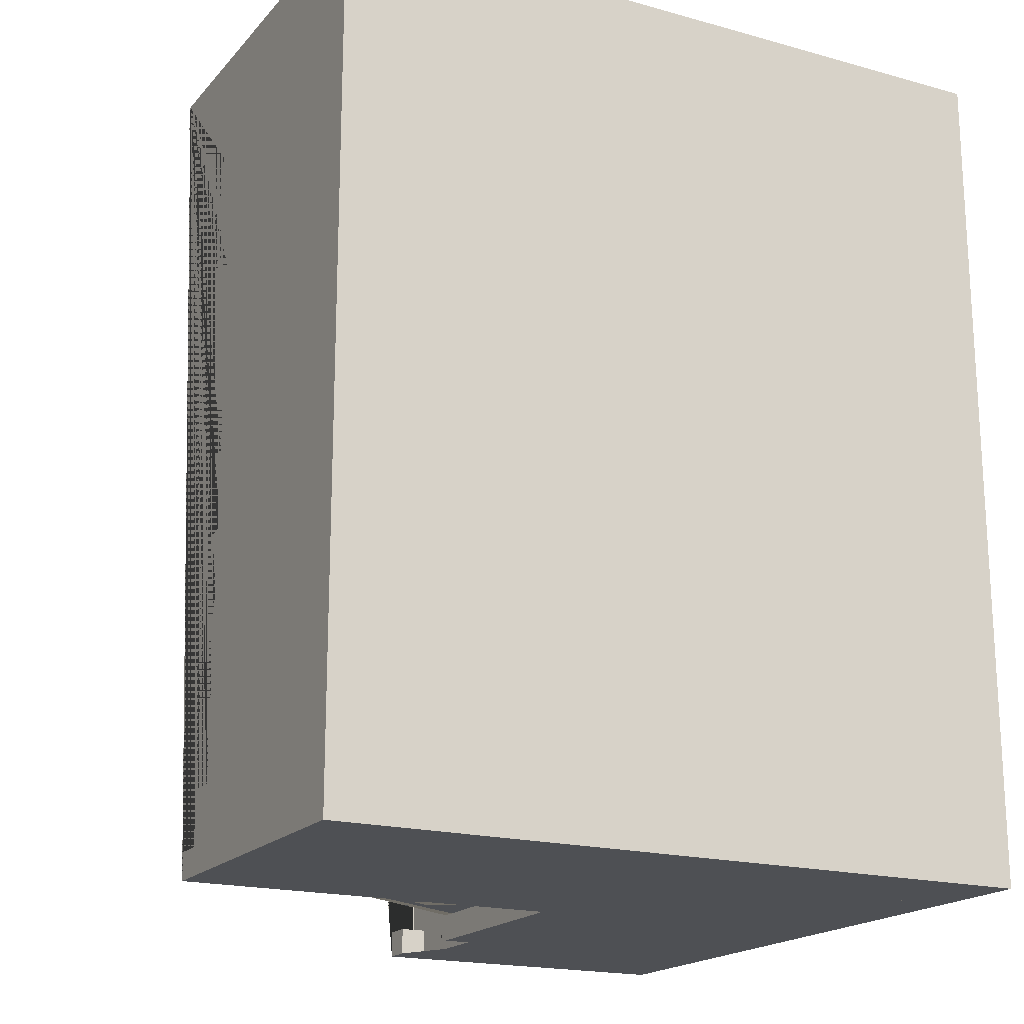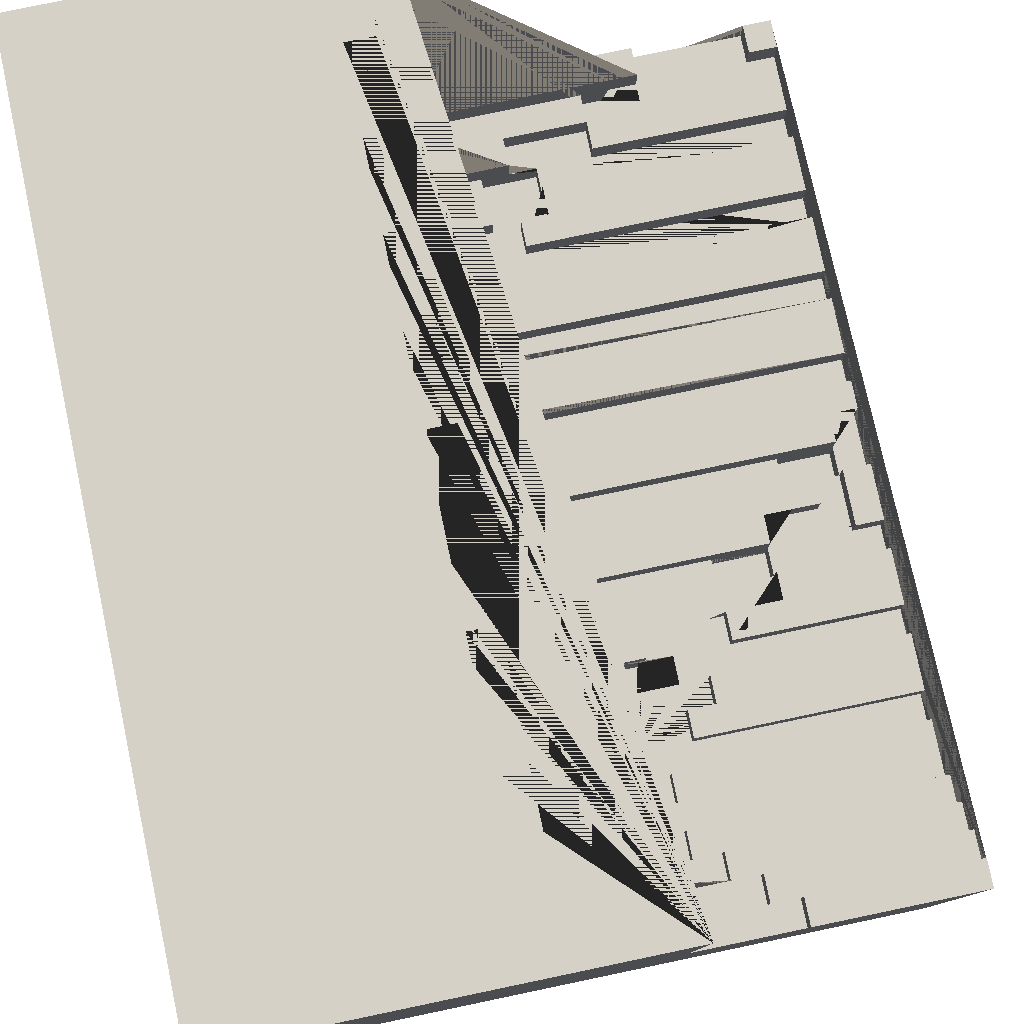
<metadata>
{"format":"obj","ext":"obj","renderer":"f3d","projection":"perspective","resolution":1024,"background":"white","views":[{"elev":-18.7,"azim":62.1,"up":"+Y"},{"elev":79.4,"azim":168.2,"up":"+Z"}]}
</metadata>
<code>
o Wall_Ext_LIn_SemiBrick_Cracked_Wall_Ext_LIn_SemiBrick_Cracked.001
v -1.097 -1.352 -0.1755
v -1.097 -1.352 -0.2755
v -1.097 -1.152 -0.2755
v -1.097 -1.052 -0.3755
v -1.097 -0.852 -0.3755
v -1.097 -0.752 -0.3755
v -1.097 -0.552 -0.2755
v -1.097 -0.552 -0.3755
v -1.097 -0.452 -0.3755
v -1.097 -0.252 -0.3755
v -1.097 -0.05202 -0.2755
v -1.097 -0.152 -0.2755
v -1.097 0.148 -0.3755
v -1.097 0.348 -0.3755
v -1.097 0.448 -0.3755
v -1.097 0.448 -0.2755
v -1.097 0.948 -0.2755
v -1.097 1.048 -0.2755
v -1.097 1.448 -0.07551
v -1.097 1.548 0.02449
v -1.097 1.448 0.02449
v -0.8968 0.148 -0.3755
v -0.8968 0.148 -0.2755
v -0.8968 0.248 -0.3755
v -0.7968 0.04798 -0.4755
v -0.6968 0.248 -0.3755
v -0.6968 0.248 -0.2755
v -0.4968 0.448 -0.3755
v -0.3968 -1.252 -0.2755
v -0.3968 -1.352 -0.2755
v -0.2968 1.548 0.02449
v -0.09676 0.748 -0.4755
v -0.09676 1.548 0.1245
v -0.09676 1.648 0.1245
v 0.003239 -1.152 -0.4755
v 0.003239 -1.152 -0.3755
v 0.003239 -1.052 -0.2755
v 0.003239 0.748 -0.2755
v 0.003239 1.248 -0.2755
v 0.003239 1.348 -0.1755
v 0.003239 1.248 -0.1755
v 0.003239 1.348 -0.2755
v 0.003239 1.548 0.02449
v 0.1032 1.048 -0.3755
v 0.1032 0.948 -0.3755
v 0.1032 1.448 -0.07551
v 0.2032 -1.452 1.224
v 0.2032 -1.352 -0.1755
v 0.2032 -0.852 -0.2755
v 0.2032 -0.952 -0.2755
v 0.2032 0.648 -0.3755
v 0.2032 0.748 -0.4755
v 0.2032 1.348 1.224
v 0.2032 1.248 1.224
v 0.3032 -1.252 0.3245
v 0.3032 -1.352 0.3245
v 0.3032 -1.352 -0.2755
v 0.3032 -1.152 1.224
v 0.3032 -1.152 -0.2755
v 0.3032 -0.952 0.6245
v 0.3032 -1.052 -0.2755
v 0.3032 -0.952 0.8245
v 0.3032 -0.852 -0.2755
v 0.3032 -0.552 0.1245
v 0.3032 -0.552 -0.07551
v 0.3032 -0.452 1.224
v 0.3032 -0.452 -0.2755
v 0.3032 -0.452 -0.1755
v 0.3032 -0.252 1.224
v 0.3032 -0.152 1.224
v 0.3032 -0.05202 0.5245
v 0.3032 -0.152 0.3245
v 0.3032 -0.05202 0.02449
v 0.3032 -0.152 0.02449
v 0.3032 -0.05202 -0.1755
v 0.3032 -0.152 -0.1755
v 0.3032 -0.05202 -0.2755
v 0.3032 0.04798 1.224
v 0.3032 0.04798 0.2245
v 0.3032 -0.05202 0.2245
v 0.3032 0.248 1.024
v 0.3032 0.148 1.024
v 0.3032 0.348 1.124
v 0.3032 0.648 1.224
v 0.3032 0.948 1.224
v 0.4032 -1.252 0.4245
v 0.4032 -1.252 0.3245
v 0.4032 -1.152 0.6245
v 0.4032 -1.152 1.224
v 0.4032 -1.052 0.6245
v 0.4032 -1.052 0.4245
v 0.4032 -1.152 -0.3755
v 0.4032 -1.052 -0.3755
v 0.4032 -0.952 0.9245
v 0.4032 -0.952 0.8245
v 0.4032 -0.952 0.6245
v 0.4032 -0.852 0.4245
v 0.4032 -0.852 0.3245
v 0.4032 -0.752 -0.2755
v 0.4032 -0.652 0.1245
v 0.4032 -0.552 0.1245
v 0.4032 -0.552 -0.07551
v 0.4032 -0.452 1.224
v 0.4032 -0.552 1.224
v 0.4032 -0.552 0.02449
v 0.4032 -0.552 -0.3755
v 0.4032 -0.452 -0.3755
v 0.4032 -0.352 0.1245
v 0.4032 -0.452 0.1245
v 0.4032 -0.352 -0.1755
v 0.4032 -0.252 -0.07551
v 0.4032 -0.152 1.224
v 0.4032 -0.05202 0.2245
v 0.4032 -0.152 -0.1755
v 0.4032 -0.05202 0.5245
v 0.4032 -0.05202 -0.2755
v 0.4032 0.04798 -0.2755
v 0.4032 0.04798 1.224
v 0.4032 0.348 1.124
v 0.4032 0.448 1.224
v 0.4032 0.348 -0.4755
v 0.4032 0.948 1.224
v 0.5032 -1.152 0.4245
v 0.5032 -0.852 0.3245
v 0.5032 -0.752 0.3245
v 0.5032 -0.552 -0.1755
v 0.5032 -0.352 -0.07551
v 0.5032 -0.252 -0.1755
v 0.5032 -0.352 -0.2755
v 0.5032 -0.152 -0.1755
v 0.5032 0.04798 0.4245
v 0.5032 0.04798 -0.3755
v 0.5032 0.448 -0.2755
v 0.5032 0.348 -0.3755
v 0.6032 -0.252 -0.2755
v 0.6032 -0.252 -0.1755
v -0.9968 -1.452 -0.2755
v -0.9968 -1.352 -0.1755
v -0.9968 0.04798 -0.4755
v -0.9968 0.148 -0.3755
v -0.9968 0.148 -0.4755
v -0.6968 0.448 -0.4755
v -0.6968 0.448 -0.2755
v -0.6968 0.548 -0.3755
v -0.5968 -1.352 -0.2755
v -0.5968 -1.352 -0.3755
v -0.5968 -1.252 -0.2755
v -0.5968 -1.252 -0.3755
v -0.4968 1.548 0.1245
v -0.4968 1.548 0.02449
v -0.4968 1.648 0.02449
v -0.3968 -1.152 -0.3755
v -0.3968 0.848 -0.3755
v -0.3968 1.448 0.02449
v -0.3968 1.548 0.02449
v -0.3968 1.548 -0.07551
v -0.2968 0.948 -0.2755
v -0.2968 0.948 -0.3755
v -0.1968 -1.152 -0.3755
v -0.1968 -1.152 -0.4755
v -0.1968 -0.952 -0.3755
v -0.1968 1.048 -0.3755
v -0.1968 1.148 -0.3755
v -0.09676 -0.952 -0.2755
v -0.09676 -0.952 -0.3755
v -0.09676 -0.852 -0.2755
v -0.09676 0.948 -0.3755
v -0.09676 0.948 -0.4755
v -0.09676 1.048 -0.4755
v 0.003239 0.548 -0.2755
v 0.2032 -0.752 -0.3755
v 1.403 -1.452 1.224
v 1.403 -1.452 -1.376
v 0.003239 1.548 1.224
v -0.09676 1.648 1.224
v 0.1032 1.448 1.224
v 0.003239 1.448 1.224
v 0.1032 1.348 1.224
v 0.2032 -1.352 1.224
v 0.3032 -1.052 1.224
v 0.4032 -0.852 1.224
v 0.4032 -0.752 1.224
v 0.3032 -0.552 1.224
v 0.3032 -0.752 1.224
v 0.4032 -0.252 1.224
v 0.4032 0.248 1.124
v 0.3032 0.248 1.124
v 0.4032 -0.852 0.8245
v 0.3032 -1.152 0.4245
v 0.5032 -1.052 0.4245
v 0.4032 0.148 0.4245
v 0.3032 -0.752 0.3245
v -1.097 1.648 0.1245
v -1.097 1.548 0.1245
v -0.4968 1.648 0.1245
v -0.2968 1.548 0.1245
v -0.2968 1.448 0.02449
v 0.5032 -0.552 0.02449
v 0.4032 -0.452 0.02449
v -0.3968 1.448 -0.07551
v -0.2968 1.548 -0.07551
v -0.09676 1.448 -0.07551
v -0.09676 1.348 -0.07551
v 0.1032 1.348 -0.07551
v -0.9968 -1.452 -0.1755
v -1.097 1.348 -0.1755
v -1.097 1.248 -0.1755
v -0.5968 -1.452 -0.1755
v -0.2968 1.348 -0.1755
v -0.1968 1.248 -0.1755
v -0.1968 1.348 -0.1755
v -0.09676 1.348 -0.1755
v 0.4032 -0.05202 -0.1755
v -0.9968 -1.352 -0.2755
v -1.097 -1.052 -0.2755
v -1.097 -0.852 -0.2755
v -1.097 -0.752 -0.2755
v -0.9968 0.148 -0.2755
v -1.097 0.148 -0.2755
v -0.9968 0.348 -0.2755
v -1.097 0.648 -0.2755
v -1.097 0.748 -0.2755
v -0.9968 0.04798 -0.2755
v -0.8968 0.248 -0.2755
v -0.4968 0.648 -0.2755
v -0.4968 0.448 -0.2755
v -0.3968 0.748 -0.2755
v -0.3968 0.848 -0.2755
v -0.2968 0.848 -0.2755
v -0.1968 -1.052 -0.2755
v -0.1968 1.048 -0.2755
v -0.1968 1.148 -0.2755
v -0.1968 0.648 -0.2755
v -0.09676 1.148 -0.2755
v -0.1968 1.348 -0.2755
v -0.09676 -1.152 -0.2755
v 0.003239 0.648 -0.2755
v 0.003239 0.948 -0.2755
v 0.003239 1.048 -0.2755
v 0.2032 -0.752 -0.2755
v 0.2032 -0.652 -0.2755
v 0.2032 0.148 -0.2755
v 0.3032 -0.152 -0.2755
v 0.3032 0.648 -0.2755
v 0.3032 -0.752 -0.2755
v 0.3032 0.148 -0.2755
v 0.4032 -0.452 -0.2755
v 0.4032 -0.252 -0.2755
v 0.4032 -0.352 -0.2755
v 0.5032 -0.252 -0.2755
v 0.4032 -0.152 -0.2755
v -1.097 -1.152 -0.3755
v -1.097 -0.152 -0.3755
v -0.9968 -0.05202 -0.3755
v -1.097 -0.05202 -0.3755
v -0.9968 0.04798 -0.3755
v -0.9968 0.348 -0.3755
v -1.097 0.748 -0.3755
v -1.097 0.648 -0.3755
v -1.097 1.048 -0.3755
v -1.097 0.948 -0.3755
v -0.6968 0.448 -0.3755
v -0.4968 0.348 -0.3755
v -0.2968 0.648 -0.3755
v -0.2968 0.748 -0.3755
v -0.2968 0.848 -0.3755
v -0.1968 -1.052 -0.3755
v -0.1968 0.648 -0.3755
v -0.09676 -1.252 -0.3755
v -0.09676 1.048 -0.3755
v -0.09676 1.148 -0.3755
v 0.003239 0.648 -0.3755
v 0.003239 0.748 -0.3755
v 0.003239 0.948 -0.3755
v 0.003239 1.048 -0.3755
v 0.003239 1.248 -0.3755
v 0.1032 0.548 -0.3755
v 0.003239 0.548 -0.3755
v 0.2032 -0.952 -0.3755
v 0.2032 0.148 -0.3755
v 0.2032 0.348 -0.3755
v 0.3032 -0.752 -0.3755
v 0.2032 -0.652 -0.3755
v 0.3032 -0.652 -0.3755
v 0.3032 0.148 -0.3755
v 0.3032 0.248 -0.3755
v 0.3032 0.348 -0.3755
v 0.2032 0.748 -0.3755
v 0.4032 -0.252 -0.3755
v 0.4032 0.748 -0.3755
v 0.5032 0.148 -0.3755
v 0.4032 0.448 -0.3755
v -0.6968 0.348 -0.4755
v -0.4968 0.348 -0.4755
v -0.2968 0.748 -0.4755
v -0.1968 -1.052 -0.4755
v 0.003239 -1.052 -0.4755
v 0.003239 0.748 -0.4755
v 0.003239 0.648 -0.4755
v 0.1032 1.048 -0.4755
v 0.2032 -0.852 -0.4755
v 0.4032 -0.852 -0.4755
v 0.3032 0.348 -0.4755
v 0.3032 -0.952 1.024
v 0.3032 -0.852 1.024
v 0.4032 -0.952 1.024
v 0.4032 -0.852 1.024
v 0.5032 0.04798 1.024
v 0.3032 -1.052 0.9245
v 0.3032 -0.952 0.9245
v 0.4032 -1.052 0.9245
v 0.3032 -1.252 0.6245
v 0.3032 -1.152 0.6245
v 0.5032 -1.152 0.6245
v 0.3032 -1.352 0.5245
v 0.3032 -1.252 0.5245
v 0.4032 -1.352 0.5245
v 0.4032 -1.252 0.5245
v 0.3032 0.04798 0.5245
v 0.3032 -0.752 0.4245
v 0.3032 -0.652 0.4245
v 0.4032 -0.752 0.4245
v 0.3032 -0.652 0.3245
v 0.3032 -0.552 0.3245
v 0.4032 -0.552 0.3245
v 0.3032 -0.05202 0.3245
v 0.4032 -0.152 0.3245
v 0.4032 -0.05202 0.3245
v 0.4032 -0.552 0.2245
v 0.4032 -0.452 0.2245
v 0.3032 -0.452 0.1245
v 0.3032 -0.352 0.1245
v 0.3032 -0.352 0.02449
v 0.4032 -0.352 0.02449
v 0.4032 -0.152 0.02449
v 0.5032 -0.152 0.02449
v 0.3032 -0.652 -0.07551
v 0.3032 -0.152 -0.07551
v 0.3032 -0.05202 -0.07551
v 0.4032 -0.352 -0.07551
v 0.5032 -0.252 -0.07551
v 0.3032 -0.752 -0.1755
v 0.3032 -0.652 -0.1755
v 0.4032 -0.752 -0.1755
v 0.3032 0.04798 -0.1755
v 0.3032 0.148 -0.1755
v 0.3032 0.248 -0.1755
v 0.5032 -0.452 -0.1755
v 0.6032 -0.152 -0.1755
v 0.3032 0.248 -0.2755
v 0.3032 0.348 -0.2755
v 0.4032 0.348 -0.2755
v 0.4032 0.148 -0.2755
v 0.5032 0.04798 -0.2755
v 0.5032 0.148 -0.2755
v 0.5032 0.348 -0.2755
v 0.2032 -1.452 -0.1755
v -1.097 -1.452 -0.1755
v -0.5968 -1.452 -0.2755
v -1.097 -1.452 -1.376
v 0.3032 -1.252 0.4245
v 0.4032 -1.052 1.224
v 0.3032 -1.052 0.6245
v 0.5032 -1.052 0.6245
v 0.003239 -1.052 -0.3755
v -0.1968 -0.952 -0.2755
v 0.4032 -0.752 0.3245
v 0.5032 -0.752 0.4245
v 0.2032 -0.752 -0.4755
v 0.4032 -0.752 -0.4755
v 0.4032 -0.652 0.4245
v 0.3032 -0.652 -0.2755
v 0.5032 -0.452 0.2245
v 0.5032 -0.452 0.02449
v 0.4032 -0.452 -0.1755
v 0.5032 -0.452 -0.2755
v -1.097 -0.452 -0.2755
v 0.4032 -0.152 -0.07551
v 0.6032 -0.152 -0.2755
v 0.4032 -0.152 -0.3755
v 0.4032 -0.05202 0.02449
v 0.4032 -0.05202 -0.07551
v 0.4032 0.148 1.024
v 0.5032 0.148 1.024
v 0.5032 0.148 0.4245
v 0.4032 0.148 -0.1755
v -0.7968 0.148 -0.3755
v -0.7968 0.148 -0.4755
v 0.4032 0.248 1.024
v 0.4032 0.248 -0.1755
v 0.3032 0.448 1.224
v 0.3032 0.448 -0.2755
v 0.4032 0.448 -0.2755
v 0.1032 0.448 -0.2755
v 0.1032 0.448 -0.3755
v 0.2032 0.448 -0.3755
v 0.2032 0.448 -0.2755
v 0.3032 0.448 -0.3755
v 0.5032 0.448 -0.3755
v -0.4968 0.448 -0.4755
v 0.3032 0.448 -0.4755
v 0.4032 0.448 -0.4755
v -0.4968 0.548 -0.2755
v -0.6968 0.548 -0.2755
v -0.4968 0.548 -0.3755
v 0.4032 0.748 1.224
v 0.3032 0.748 1.224
v 0.3032 0.748 -0.2755
v -0.3968 0.748 -0.3755
v -0.09676 0.748 -0.3755
v 0.4032 1.048 1.224
v 0.3032 1.048 1.224
v 0.3032 1.048 -0.2755
v 0.4032 1.048 -0.3755
v 0.3032 1.248 1.224
v 0.2032 1.248 -0.1755
v -1.097 1.248 -0.2755
v -0.1968 1.248 -0.2755
v 0.3032 1.248 -0.2755
v -0.09676 1.248 -0.3755
v -0.09676 1.248 -0.2755
v -1.097 1.348 -0.07551
v -0.2968 1.348 -0.07551
v 0.2032 1.348 -0.1755
v 0.003239 1.448 0.02449
v -0.2968 1.448 -0.07551
v -0.2968 1.448 -0.1755
v -0.09676 1.448 -0.1755
v -0.09676 1.548 1.224
v 0.3032 -1.352 1.224
v 0.4032 -1.352 0.3245
v -0.5968 -1.352 -0.1755
v -0.3968 -1.352 -0.3755
v 0.4032 -1.252 0.6245
v -0.3968 -1.252 -0.3755
v -0.09676 -1.252 -0.2755
v 0.4032 -1.152 0.4245
v -0.3968 -1.152 -0.2755
v -0.09676 -1.152 -0.3755
v 0.003239 -0.952 -0.2755
v 0.003239 -0.952 -0.3755
v 0.3032 -0.852 1.224
v 0.3032 -0.852 0.8245
v 0.5032 -0.852 0.4245
v -0.09676 -0.852 -0.3755
v 0.2032 -0.852 -0.3755
v 0.4032 -0.652 0.3245
v 0.3032 -0.652 0.1245
v 0.4032 -0.652 -0.07551
v 0.4032 -0.652 -0.1755
v 0.5032 -0.552 0.2245
v 0.4032 -0.552 -0.1755
v 0.4032 -0.552 -0.2755
v 0.5032 -0.552 -0.2755
v 0.3032 -0.252 0.02449
v 0.4032 -0.252 0.02449
v 0.5032 -0.252 0.02449
v 0.3032 -0.252 -0.1755
v 0.4032 -0.252 -0.1755
v 0.3032 -0.252 -0.2755
v -1.097 -0.252 -0.2755
v -0.9968 -0.05202 -0.2755
v 0.4032 0.04798 1.024
v 0.4032 0.04798 0.5245
v 0.4032 0.04798 0.4245
v 0.4032 0.04798 0.2245
v 0.4032 0.04798 -0.1755
v -0.7968 0.04798 -0.3755
v 0.4032 0.248 -0.2755
v 0.4032 0.248 -0.3755
v -1.097 0.348 -0.2755
v -0.6968 0.348 -0.2755
v -0.6968 0.348 -0.3755
v 0.2032 0.348 -0.2755
v 0.4032 0.348 -0.3755
v -0.1968 0.548 -0.2755
v -0.1968 0.548 -0.3755
v 0.1032 0.548 -0.2755
v 0.4032 0.648 1.224
v -0.4968 0.648 -0.3755
v -0.09676 0.648 -0.3755
v 0.2032 0.648 -0.2755
v 0.4032 0.648 -0.3755
v -0.2968 0.648 -0.4755
v -0.09676 0.648 -0.4755
v 0.2032 0.648 -0.4755
v 0.3032 0.948 -0.2755
v 0.4032 0.948 -0.3755
v 0.1032 0.948 -0.4755
v 1.403 1.648 1.224
v -0.2968 1.648 0.1245
v -0.2968 1.648 0.02449
v -1.097 1.648 -1.376
v 1.403 1.648 -1.376
f 286 285 246 350
f 145 359 208 432
f 405 144 262 28
f 190 91 437 123
f 393 133 356 352
f 297 296 160 35
f 381 113 80 73
f 298 299 486 52
f 32 485 481 410
f 193 493 360 358 1 2 3 252 4 215 216 5 6 217 7 8 9 377 461 10 253 12 11 255 13 219 471 14 15 16 221 259 258 222 17 261 260 18 417 207 206 422 19 21 20 194
f 130 349 136 128
f 469 470 286 350
f 181 307 305 442
f 429 175 34 33
f 236 59 189 437 92 36 35 160 159 439
f 274 273 38 238
f 276 275 239 39
f 379 135 136 349
f 174 43 425 177
f 381 73 74 335
f 29 147 148 435
f 237 233 476 403 226 394 478 170
f 462 254 255 11
f 213 116 77 75
f 416 54 53 424
f 430 58 313 312 316 315
f 180 442 305 304 310 309
f 376 247 453 454
f 200 156 155 154
f 448 64 65 337 343 342 192 323
f 70 78 319 71 326 72
f 474 242 280 281
f 271 234 232 163
f 351 350 347 346 82 81 187 83
f 389 81 82 383
f 284 282 245 372
f 101 64 448 100
f 391 84 244 392
f 334 108 332 333
f 183 324 323 321 320 184
f 487 408 407 85
f 303 401 398 287
f 389 186 187 81
f 284 283 171 282
f 415 419 413 412
f 235 42 40 424 53 178 204 203 212 211
f 469 390 347 350
f 104 103 330 329 101 100 447 325
f 383 384 308 463
f 339 382 378 338
f 91 93 92 437
f 456 185 112 327 328 115 464 465 191 386 390 469 353 117 116 213 467 466 113 381 335
f 436 29 30 57 59 236
f 107 106 453 247
f 461 460 458 459 248 289 10
f 402 401 303 121
f 293 142 262 473
f 220 257 14 471
f 483 479 406 290
f 414 488 122 411
f 313 88 434 312
f 335 336 457 456
f 414 44 45 488
f 175 429 174 177 176 178 53 54 415 412 411 122 85 407 406 479 84 391 120 118 78 70 112 185 69 66 103 104 183 184 182 181 442 180 362 89 58 430 179 47 172 490
f 140 257 220 218
f 376 454 126 348
f 295 484 485 32
f 319 464 115 71
f 168 169 270 167
f 5 216 166 445
f 441 440 50 279
f 217 240 241 372 245 99 453 7
f 449 450 343 337
f 213 114 378 382
f 52 486 51 288
f 299 298 273 272
f 28 262 142 400
f 96 95 62 60
f 362 180 309 311
f 165 445 166 164
f 165 164 366 161
f 468 25 139 256 223 117 354 132
f 173 494 490 172
f 437 189 361 86
f 271 420 421 234
f 249 248 459 110
f 141 139 25 388
f 179 48 357 47
f 473 26 27 472
f 405 403 404 144
f 34 175 490 494 493 193 195 151 492 491
f 209 427 426 423
f 176 177 425 197 426 427 428 202 46
f 409 153 228 227
f 166 216 215 230 366 164
f 466 79 80 113
f 256 254 462 223
f 107 9 8 106
f 395 277 478 394
f 90 364 314 88
f 276 39 421 420
f 213 382 339 75
f 231 18 260 162
f 259 221 225 480
f 301 369 171 446
f 87 86 361 55
f 201 31 155 156
f 435 433 30 29
f 77 243 76 75
f 143 16 15 262
f 266 158 157 229
f 447 323 192 367
f 326 328 327 72
f 322 97 188 95 96 90 88 89 362 311 94 306 307 181 182
f 300 489 45 44
f 195 193 194 149
f 34 491 196 33
f 20 21 154 155 31 492 151 150
f 125 367 98 124
f 43 31 197 425
f 19 422 423 426 201 156 200
f 46 202 203 204
f 206 207 210 211 212 428 427 209
f 424 40 41 416
f 262 144 404 143
f 17 222 227 228 229 157
f 125 368 322 367
f 235 418 417 18 231 232 234 421 39 42
f 225 221 16 143 404 403
f 42 39 41 40
f 310 94 311 309
f 385 191 465 131
f 277 395 28 263 281 280 387 468 132 291 285 286 470 475 287 398 396 51 272 278
f 57 56 55 361 189 59
f 157 158 261 17
f 416 41 39 419 415 54
f 38 408 487 238
f 419 39 239 413
f 353 246 285 291 355
f 201 426 197 31
f 397 392 244 482
f 223 462 11 12 243 77 116 117
f 248 249 129 250 135 379 251
f 167 270 275 276 420 271 163 162 260 261 158 266 153 409 258 259 480 405 477 268 264 265 410 481 272 273 274
f 266 229 228 153
f 22 24 26 473 262 15 14 257 140
f 102 105 199 109 108 334 456 111 340 110 375 452 453 99 370 302 98 367 344 450 449
f 402 121 475 292
f 314 364 190 123
f 447 371 321 323
f 370 369 301 302
f 405 480 225 403
f 399 134 356 133
f 291 132 354 355
f 127 129 249 110 340
f 438 152 252 3
f 380 253 10 289
f 204 178 176 46
f 432 208 357 48
f 278 272 237 170
f 306 94 310 304
f 300 169 168 489
f 380 289 248 251
f 267 161 366 230
f 399 292 475 134
f 67 460 461 377
f 150 151 195 149
f 118 120 393 352 119 186 389 383 463
f 297 35 36 365
f 493 494 173 360
f 466 467 345 79
f 374 373 330 103 66 331 109 199
f 353 355 354 117
f 138 1 358 205
f 455 456 334 333
f 345 467 213 75
f 418 235 211 210
f 446 279 50 49
f 475 470 469 352
f 484 295 265 264
f 400 294 263 28
f 173 172 47 357 208 359 137 205 358 360
f 162 163 232 231
f 316 318 317 315
f 492 31 196 491
f 374 199 105 198
f 6 5 445 165 161 267 365 441 279 446 171
f 447 367 322 371
f 321 371 322 320
f 458 68 375 110 459
f 120 391 392 397 396 398 401 402 292 399 133 393
f 50 440 37 61 63 49
f 305 307 306 304
f 140 218 219 13
f 435 152 438 29
f 138 214 2 1
f 343 450 344 342
f 136 135 250 128
f 24 22 23 224
f 428 212 203 202
f 93 365 36 92
f 61 37 365 93 91 190 364 90 363
f 215 4 267 230
f 365 267 296 297
f 21 19 200 154
f 322 182 184 320
f 367 192 342 344
f 99 245 282 171 369 370
f 240 217 6 171
f 377 9 107 247 376 348 375 68 67
f 112 70 72 327
f 146 148 147 145
f 460 67 68 458
f 351 352 469 350
f 250 129 127 341 457 336 130 128
f 13 255 254 256 140
f 293 473 472 474 281 263 294
f 268 477 476 233
f 396 397 482 51
f 395 394 226 28
f 61 363 60 62 443 63
f 219 218 220 471
f 43 174 429 33 196 31
f 406 407 408 38 273 298 52 288 290
f 32 410 265 295
f 290 288 51 483
f 300 44 414 411 412 413 239 275 270 169
f 284 372 241 283
f 87 55 56 431
f 422 206 209 423
f 171 283 241 240
f 388 25 468 387
f 469 350 246 353
f 251 379 349 130 336 335 74 338 378 114 76 243 12 253 380
f 434 318 316 312
f 405 28 226 403
f 179 430 315 317 431 56 57 30 433 146 145 432 48
f 451 373 374 198
f 23 242 474 472 27 224
f 131 308 384 385
f 139 141 140 256
f 88 313 58 89
f 437 88 314 123
f 324 325 447 323
f 280 242 23 22 140 141 388 387
f 345 75 339 338 74 73 80 79
f 119 83 187 186
f 332 108 109 331
f 65 102 449 337
f 475 121 303 287
f 437 86 87 431 317 318 434 88
f 98 302 301 446 49 63 443 188 97 444 124
f 447 100 448 323
f 400 142 293 294
f 104 325 324 183
f 111 341 127 340
f 451 198 105 102 65 64 101 329
f 7 453 106 8
f 347 390 386 346
f 126 454 453 452
f 456 455 69 185
f 115 328 326 71
f 148 146 433 435
f 131 465 464 319 78 118 463 308
f 194 20 150 149
f 330 373 451 329
f 322 368 444 97
f 457 341 111 456
f 224 27 26 24
f 359 145 147 29 438 3 2 214 137
f 119 352 351 83
f 356 134 475 352
f 375 348 126 452
f 478 277 278 170
f 403 476 477 405
f 479 483 51 482 244 84
f 237 272 481 485 484 264 268 233
f 51 486 299 272
f 4 252 152 435 269 439 159 267
f 160 296 267 159
f 487 85 122 488 45 489 168 167 274 238
f 409 227 222 258
f 125 124 444 368
f 439 269 436 236
f 441 365 37 440
f 96 60 363 90
f 385 384 383 82 346 386 191
f 137 214 138 205
f 188 443 62 95
f 435 29 436 269
f 417 418 210 207
f 455 333 332 331 66 69
f 213 75 76 114

</code>
